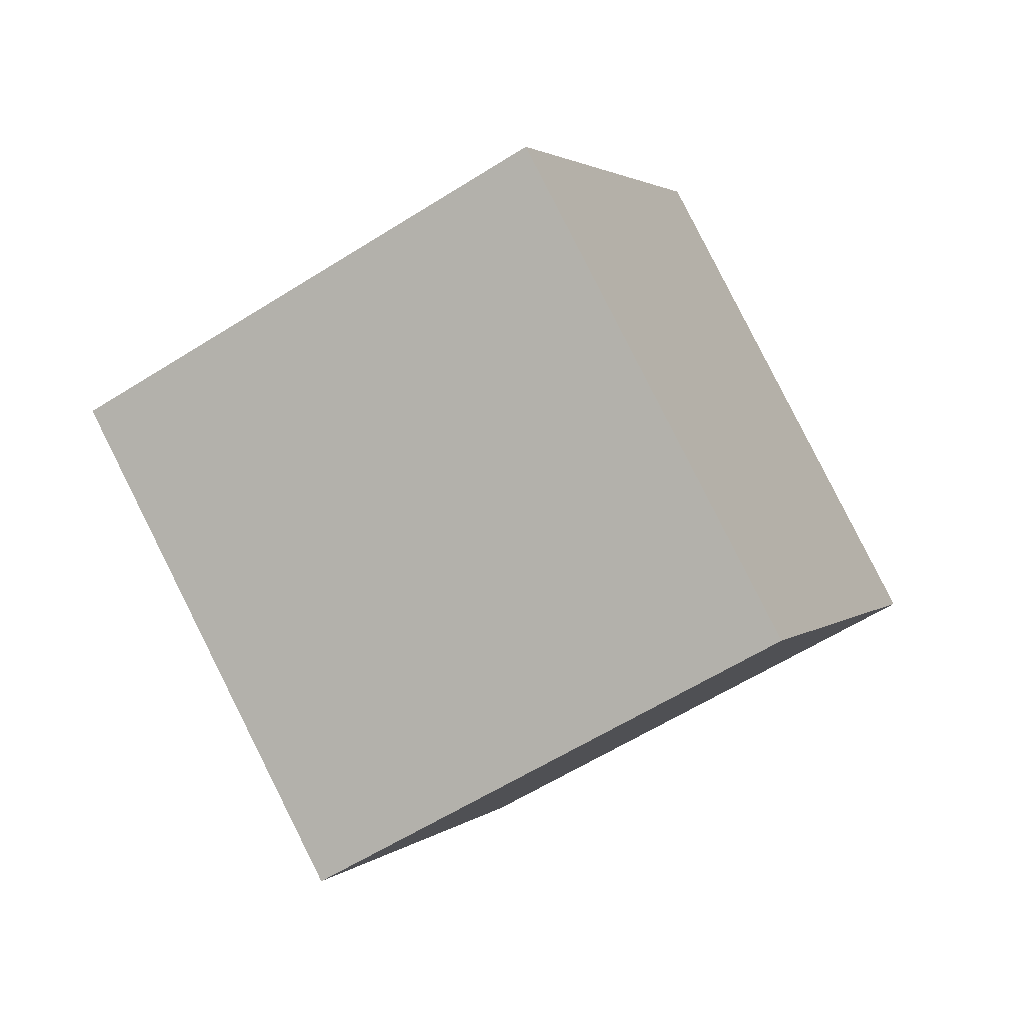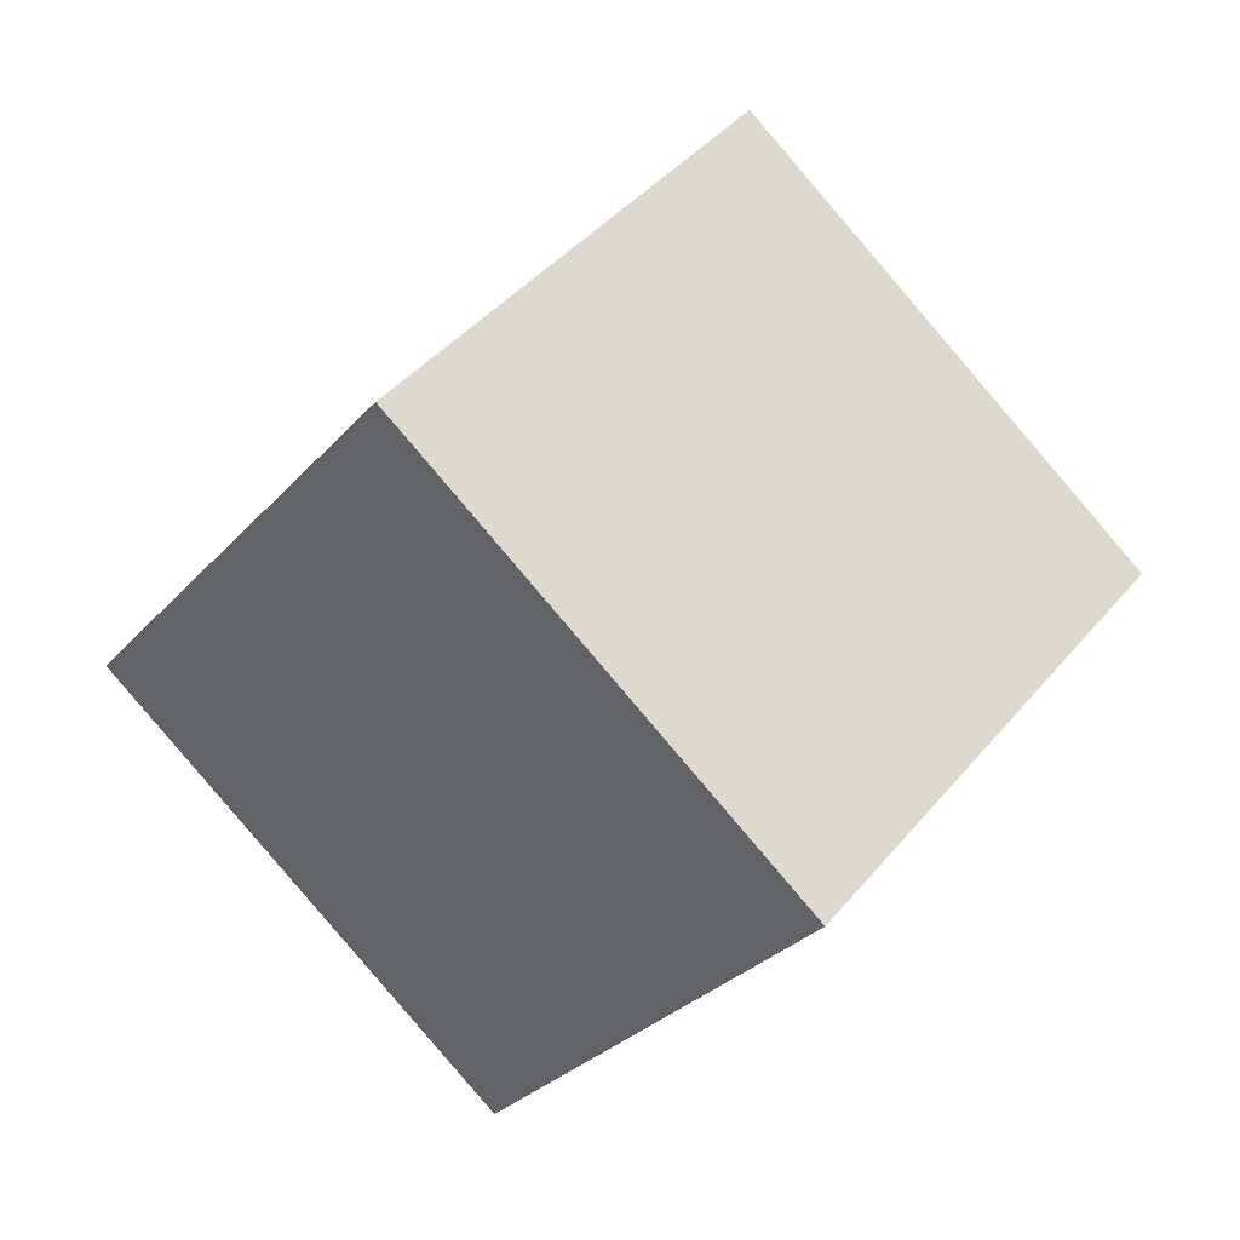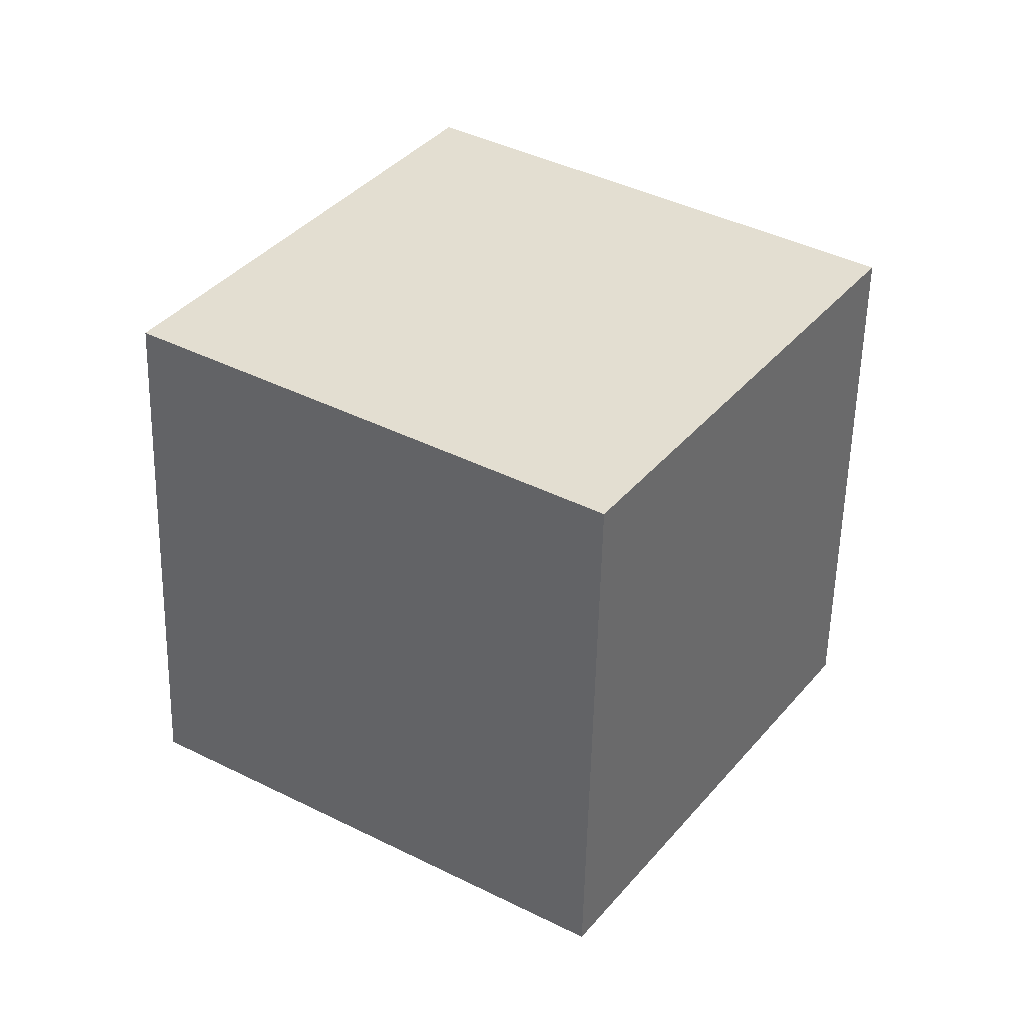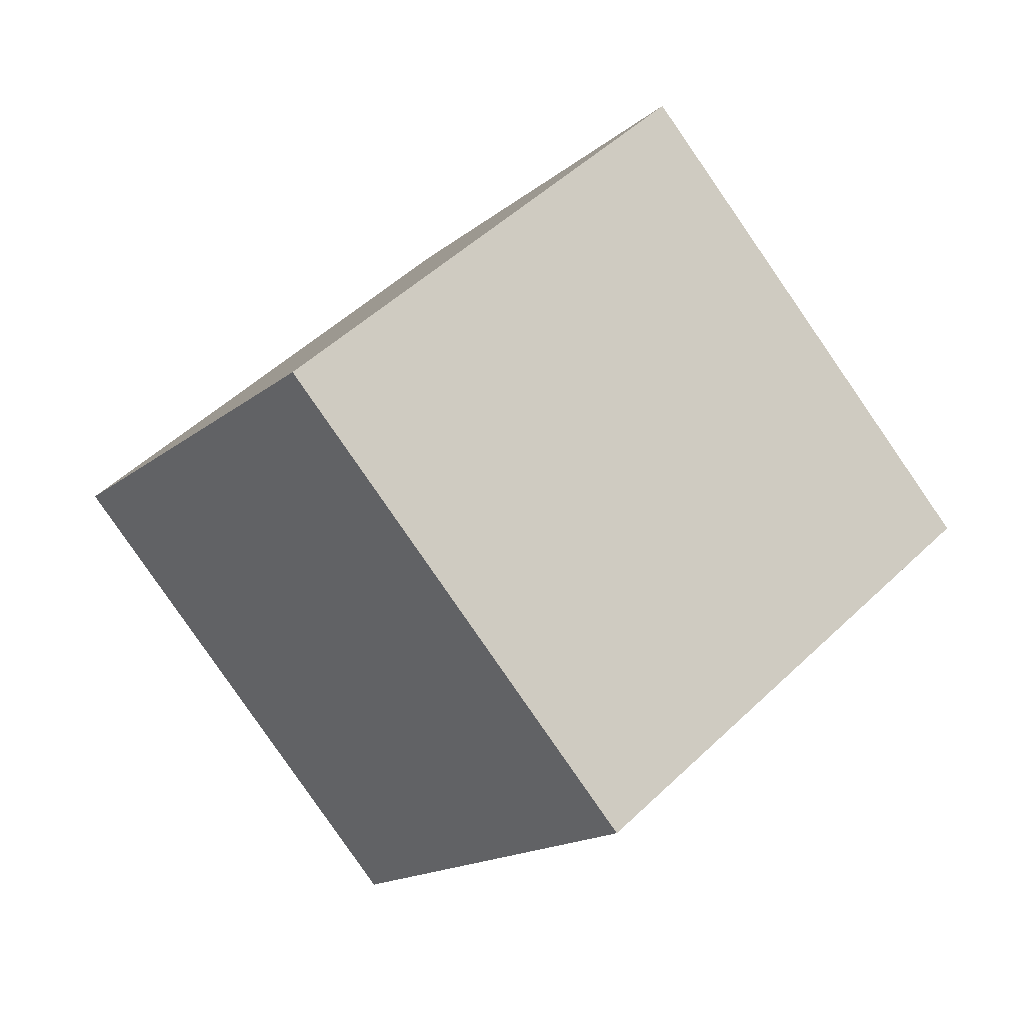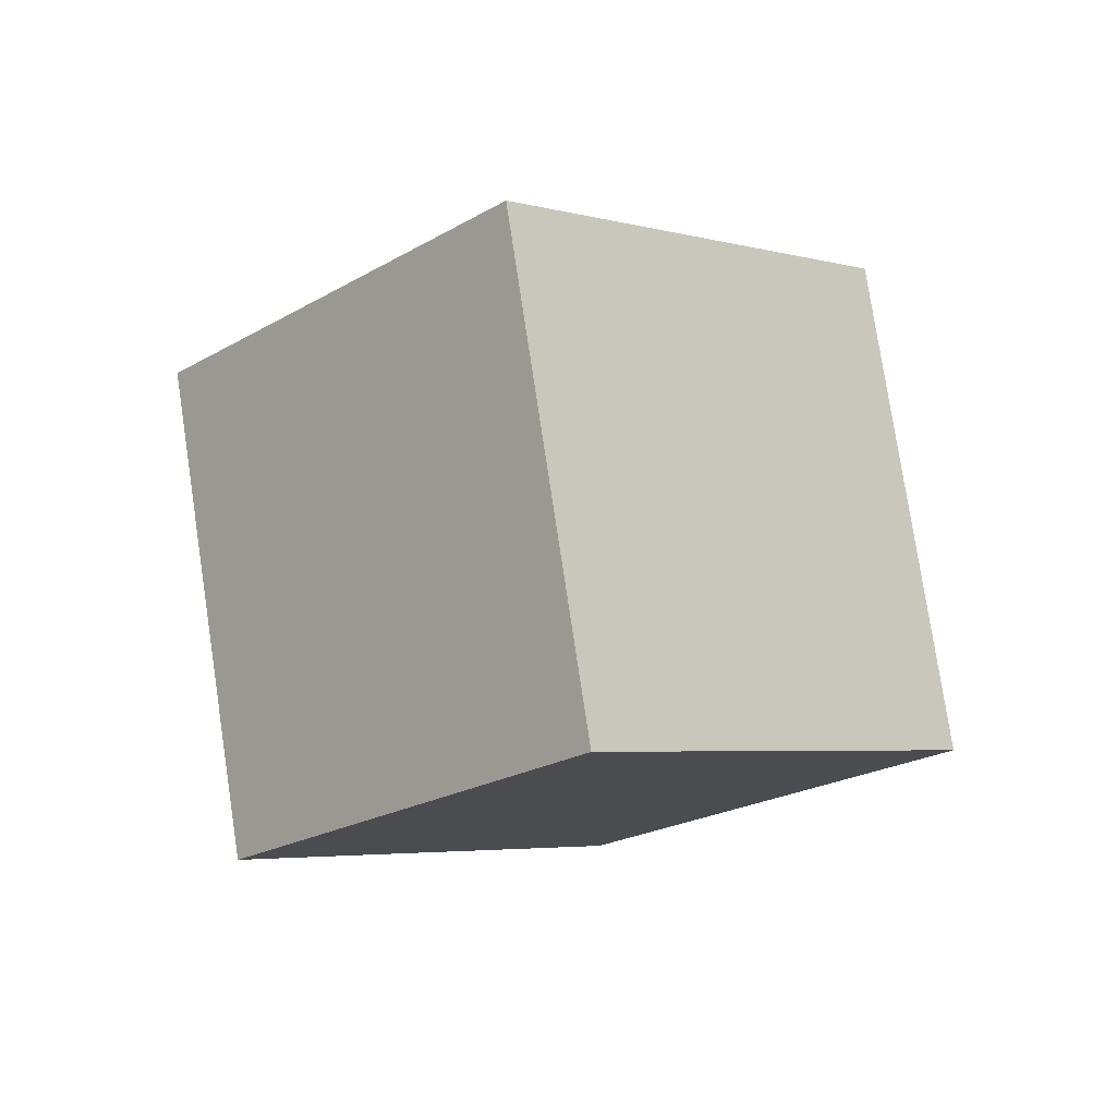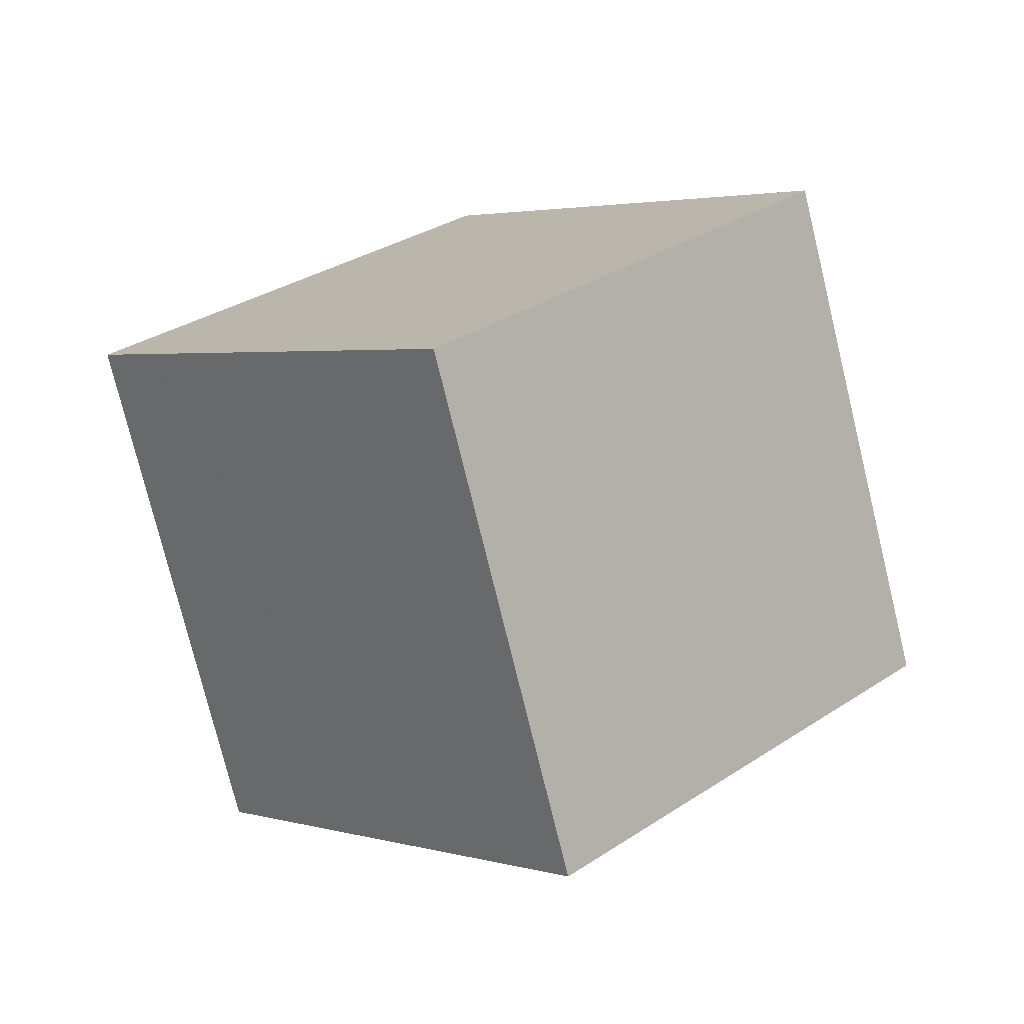
<metadata>
{"format":"obj","ext":"obj","renderer":"f3d","projection":"perspective","resolution":1024,"background":"white","views":[{"elev":-32.1,"azim":63.9,"up":"+Y"},{"elev":-42.5,"azim":-89.2,"up":"+Y"},{"elev":-67.4,"azim":-58.9,"up":"+Y"},{"elev":1.3,"azim":93.1,"up":"+Y"},{"elev":-70.9,"azim":-64.3,"up":"+Z"},{"elev":48.0,"azim":168.7,"up":"+Y"}]}
</metadata>
<code>
v -9.581 8.746 -1.644
v -4.024 3.464 4.776
v -1.367 11.05 -6.862
v 4.191 5.766 -0.4417
v -10.86 0.5729 -7.262
v -5.302 -4.709 -0.8423
v -2.645 2.874 -12.48
v 2.912 -2.408 -6.06
f 2 4 1
f 5 2 1
f 1 4 3
f 3 5 1
f 2 8 4
f 6 2 5
f 6 8 2
f 4 8 3
f 7 5 3
f 3 8 7
f 7 6 5
f 8 6 7

</code>
